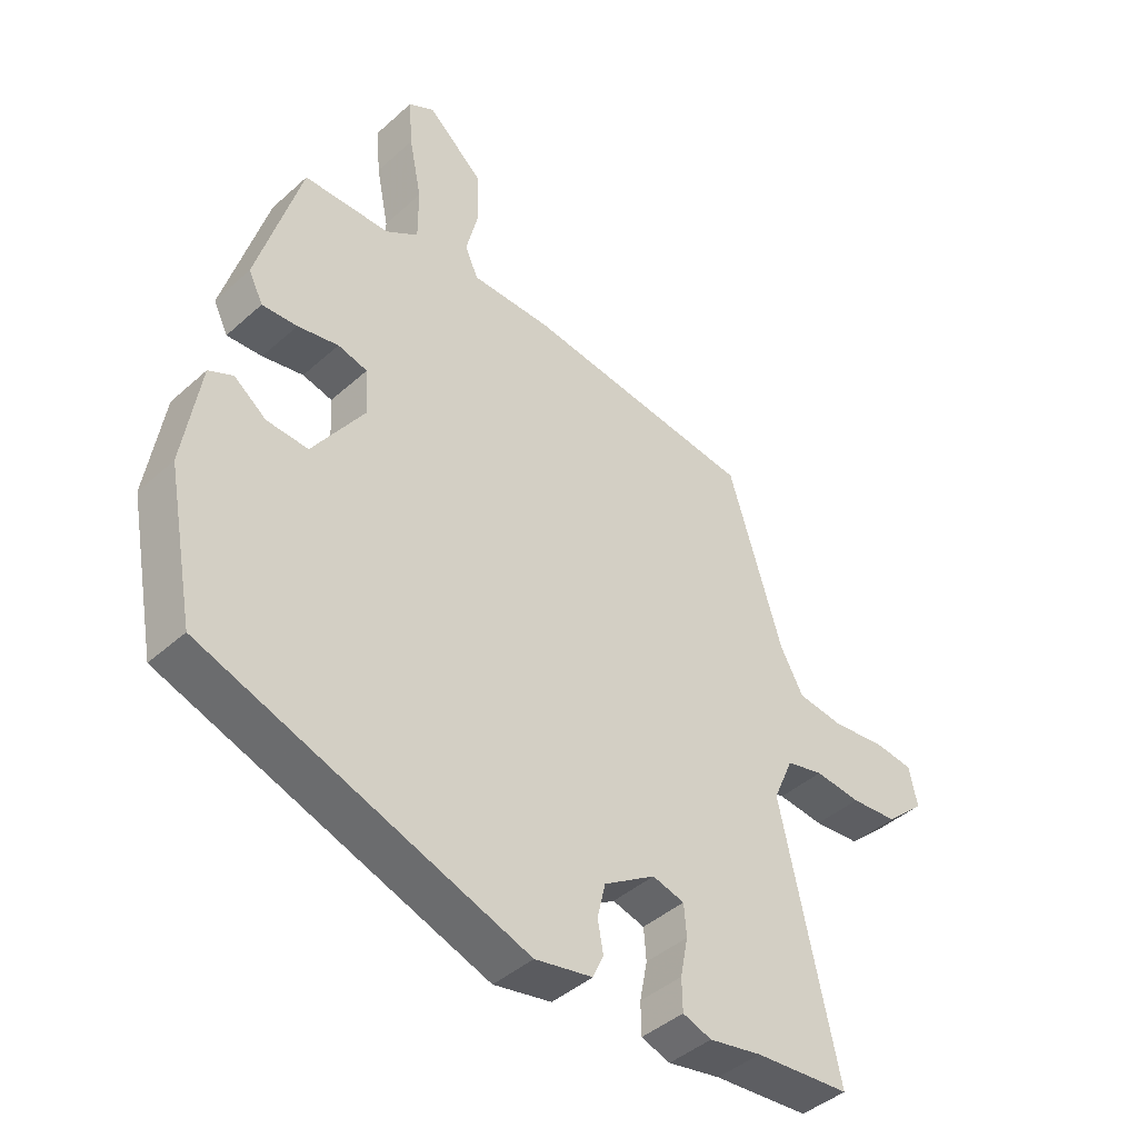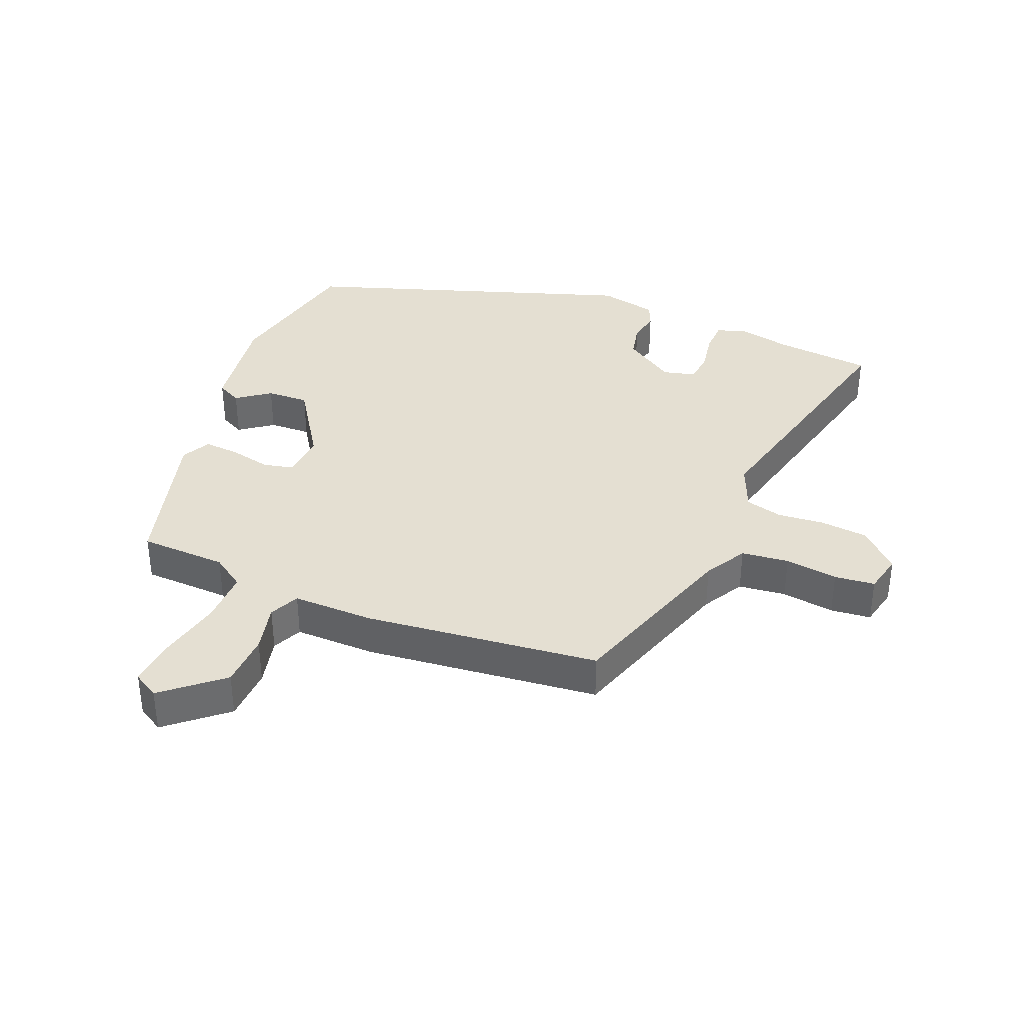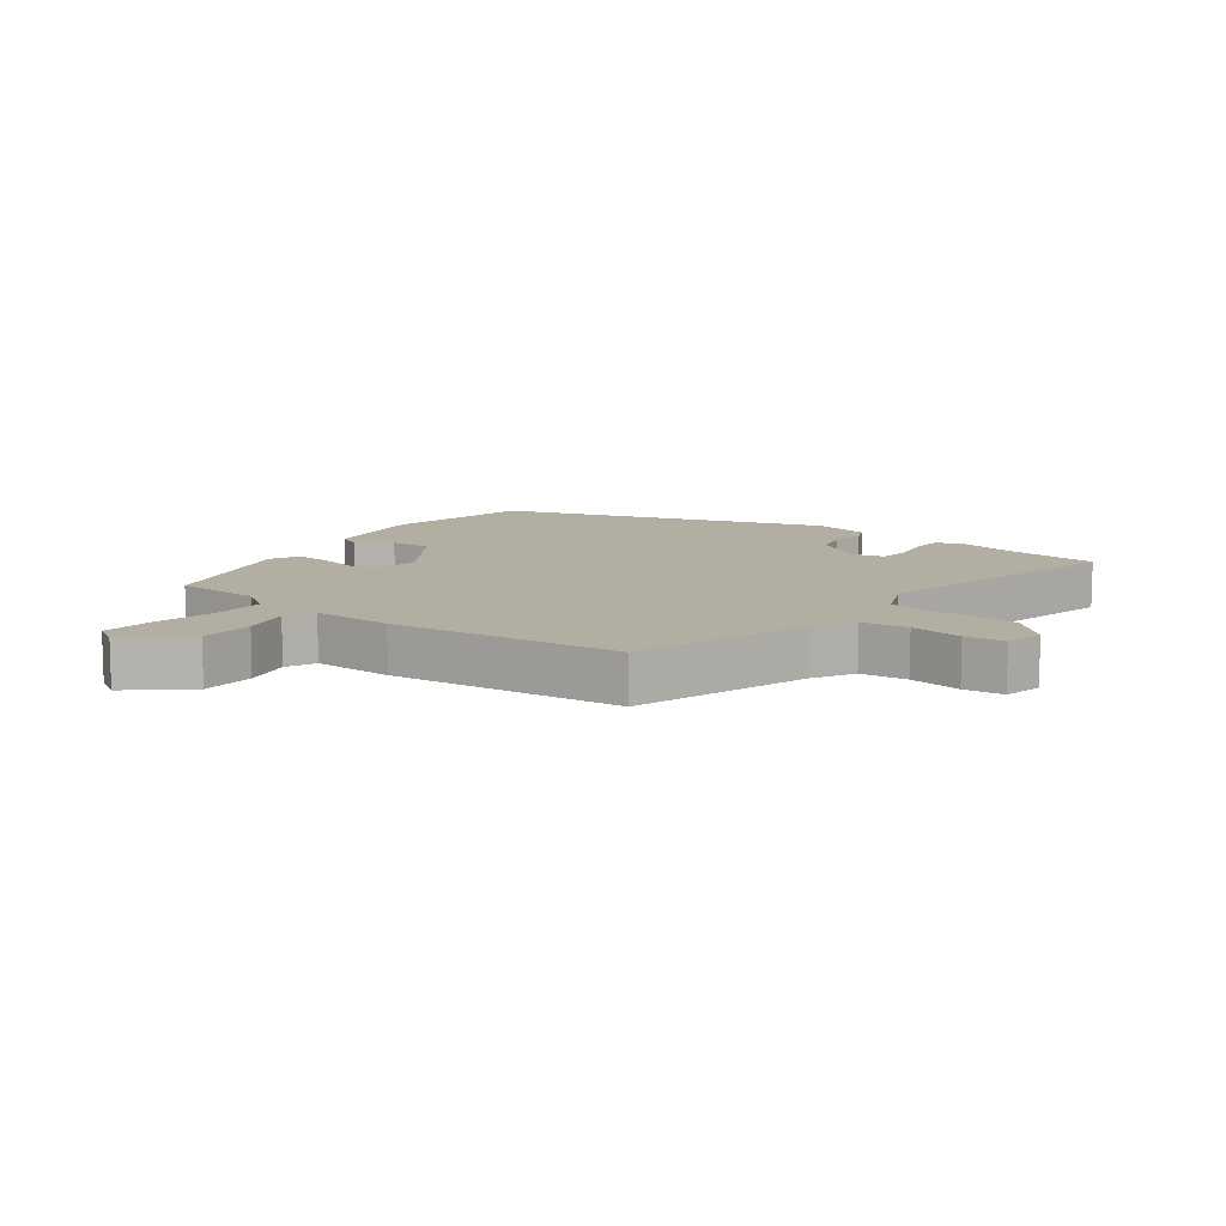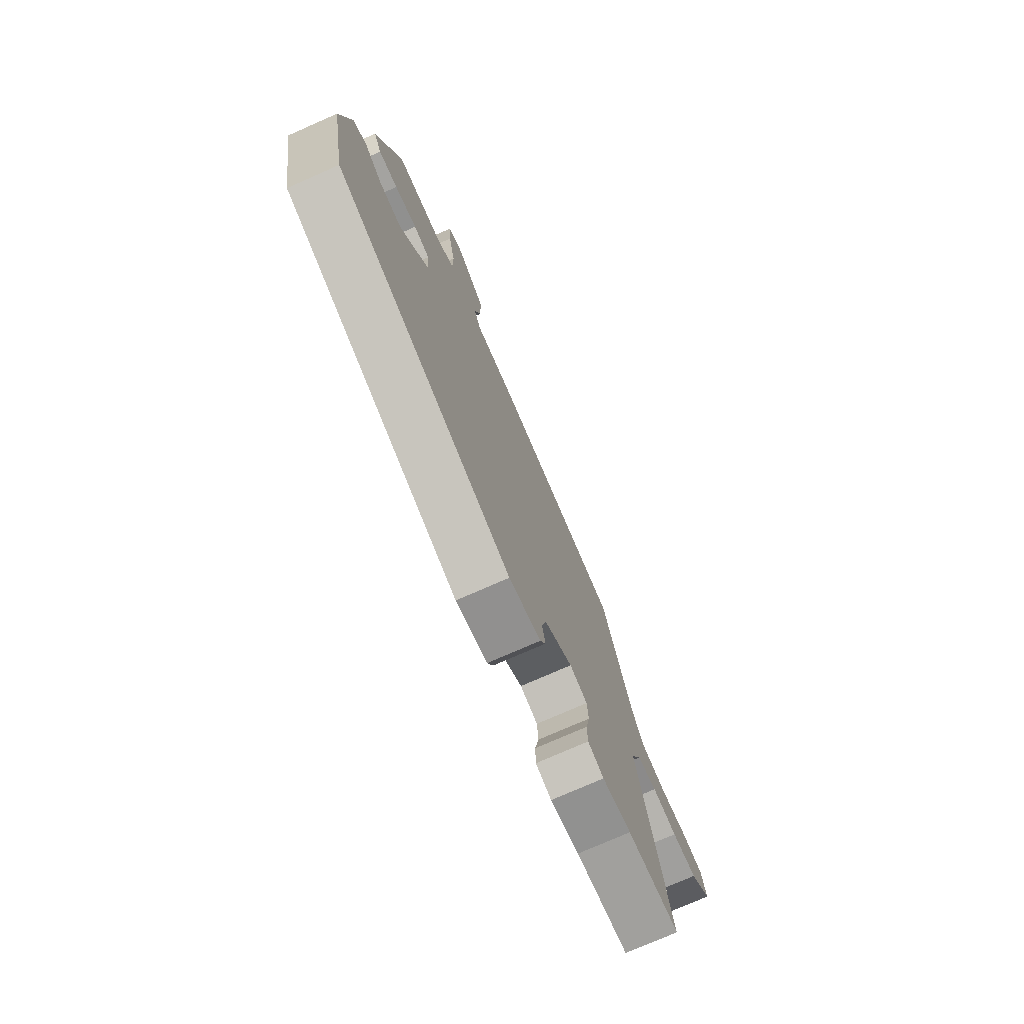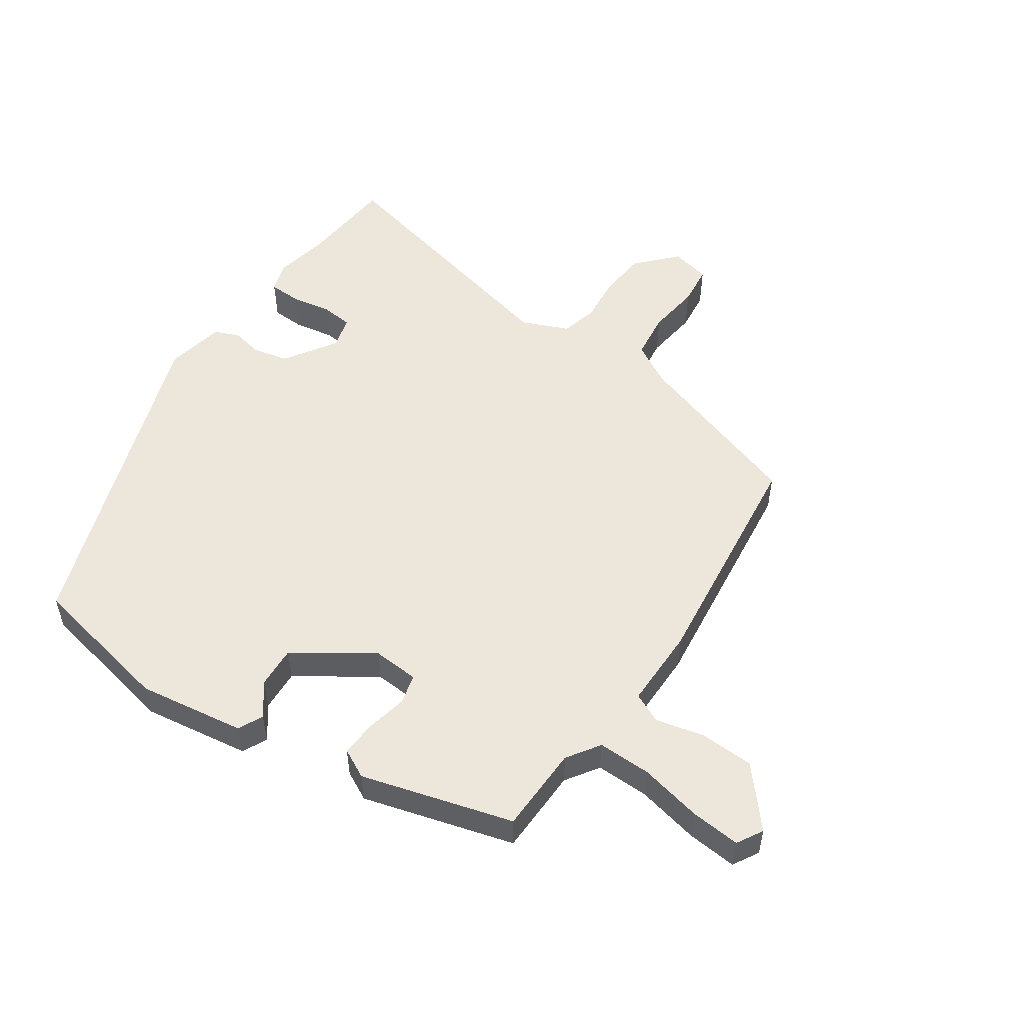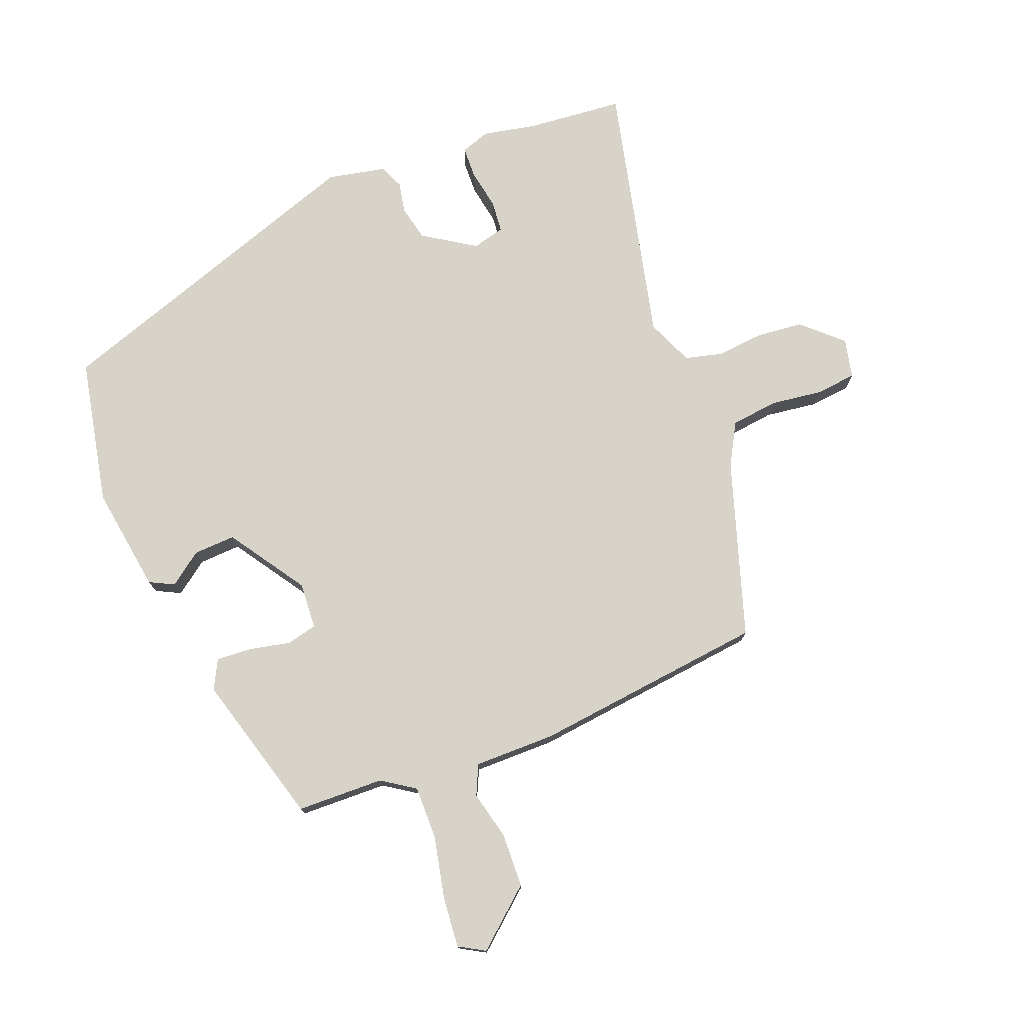
<metadata>
{"format":"obj","ext":"obj","renderer":"f3d","projection":"perspective","resolution":1024,"background":"white","views":[{"elev":-42.5,"azim":-43.2,"up":"+Z"},{"elev":37.0,"azim":23.3,"up":"+Y"},{"elev":10.8,"azim":37.7,"up":"+Y"},{"elev":-75.5,"azim":-66.2,"up":"+Z"},{"elev":53.0,"azim":-55.0,"up":"+Y"},{"elev":75.8,"azim":-20.7,"up":"+Y"}]}
</metadata>
<code>
v -0.483 0.07 -0.36
v -0.527 0.07 -0.129
v -0.5 0.07 0.038
v -0.461 0.07 0.057
v -0.41 0.07 0.018
v -0.344 0.07 0.014
v -0.262 0.07 0.134
v -0.266 0.07 0.207
v -0.313 0.07 0.219
v -0.378 0.07 0.206
v -0.434 0.07 0.203
v -0.457 0.07 0.249
v -0.387 0.07 0.486
v -0.25 0.07 0.488
v -0.198 0.07 0.522
v -0.198 0.07 0.606
v -0.218 0.07 0.705
v -0.224 0.07 0.783
v -0.183 0.07 0.806
v -0.094 0.07 0.728
v -0.092 0.07 0.643
v -0.111 0.07 0.567
v -0.09 0.07 0.52
v 0.037 0.07 0.519
v 0.404 0.07 0.472
v 0.49 0.07 0.194
v 0.526 0.07 0.128
v 0.6 0.07 0.118
v 0.683 0.07 0.128
v 0.746 0.07 0.12
v 0.759 0.07 0.058
v 0.697 0.07 0.002
v 0.623 0.07 -0.004
v 0.55 0.07 0.004
v 0.491 0.07 -0.01
v 0.459 0.07 -0.083
v 0.55 0.07 -0.496
v 0.398 0.07 -0.508
v 0.314 0.07 -0.524
v 0.268 0.07 -0.508
v 0.267 0.07 -0.457
v 0.279 0.07 -0.395
v 0.275 0.07 -0.345
v 0.224 0.07 -0.331
v 0.142 0.07 -0.383
v 0.129 0.07 -0.438
v 0.138 0.07 -0.487
v 0.121 0.07 -0.525
v 0.029 0.07 -0.543
v -0.483 0 -0.36
v -0.527 0 -0.129
v -0.5 0 0.038
v -0.461 0 0.057
v -0.41 0 0.018
v -0.344 0 0.014
v -0.262 0 0.134
v -0.266 0 0.207
v -0.313 0 0.219
v -0.378 0 0.206
v -0.434 0 0.203
v -0.457 0 0.249
v -0.387 0 0.486
v -0.25 0 0.488
v -0.198 0 0.522
v -0.198 0 0.606
v -0.218 0 0.705
v -0.224 0 0.783
v -0.183 0 0.806
v -0.094 0 0.728
v -0.092 0 0.643
v -0.111 0 0.567
v -0.09 0 0.52
v 0.037 0 0.519
v 0.404 0 0.472
v 0.49 0 0.194
v 0.526 0 0.128
v 0.6 0 0.118
v 0.683 0 0.128
v 0.746 0 0.12
v 0.759 0 0.058
v 0.697 0 0.002
v 0.623 0 -0.004
v 0.55 0 0.004
v 0.491 0 -0.01
v 0.459 0 -0.083
v 0.55 0 -0.496
v 0.398 0 -0.508
v 0.314 0 -0.524
v 0.268 0 -0.508
v 0.267 0 -0.457
v 0.279 0 -0.395
v 0.275 0 -0.345
v 0.224 0 -0.331
v 0.142 0 -0.383
v 0.129 0 -0.438
v 0.138 0 -0.487
v 0.121 0 -0.525
v 0.029 0 -0.543
f 3 4 5
f 2 3 5
f 1 2 5
f 49 1 5
f 48 49 5
f 47 48 5
f 46 47 5
f 45 46 5 6
f 44 45 6 7
f 43 44 7 8
f 40 41 42
f 39 40 42
f 38 39 42
f 38 42 43
f 37 38 43
f 36 37 43
f 35 36 43 8
f 32 33 34
f 31 32 34
f 30 31 34
f 29 30 34
f 28 29 34
f 34 35 8
f 28 34 8
f 27 28 8
f 23 24 25 26
f 27 8 9
f 26 27 9
f 23 26 9
f 20 21 22
f 19 20 22
f 18 19 22
f 17 18 22
f 16 17 22
f 15 16 22 23
f 10 11 12
f 9 10 12
f 23 9 12
f 15 23 12
f 14 15 12
f 12 13 14
f 54 53 52
f 54 52 51
f 54 51 50
f 54 50 98
f 54 98 97
f 54 97 96
f 54 96 95
f 55 54 95 94
f 56 55 94 93
f 57 56 93 92
f 91 90 89
f 91 89 88
f 91 88 87
f 92 91 87
f 92 87 86
f 92 86 85
f 57 92 85 84
f 83 82 81
f 83 81 80
f 83 80 79
f 83 79 78
f 83 78 77
f 57 84 83
f 57 83 77
f 57 77 76
f 75 74 73 72
f 58 57 76
f 58 76 75
f 58 75 72
f 71 70 69
f 71 69 68
f 71 68 67
f 71 67 66
f 71 66 65
f 72 71 65 64
f 61 60 59
f 61 59 58
f 61 58 72
f 61 72 64
f 61 64 63
f 63 62 61
f 1 50 51 2
f 2 51 52 3
f 3 52 53 4
f 4 53 54 5
f 5 54 55 6
f 6 55 56 7
f 7 56 57 8
f 8 57 58 9
f 9 58 59 10
f 10 59 60 11
f 11 60 61 12
f 12 61 62 13
f 13 62 63 14
f 14 63 64 15
f 15 64 65 16
f 16 65 66 17
f 17 66 67 18
f 18 67 68 19
f 19 68 69 20
f 20 69 70 21
f 21 70 71 22
f 22 71 72 23
f 23 72 73 24
f 24 73 74 25
f 25 74 75 26
f 26 75 76 27
f 27 76 77 28
f 28 77 78 29
f 29 78 79 30
f 30 79 80 31
f 31 80 81 32
f 32 81 82 33
f 33 82 83 34
f 34 83 84 35
f 35 84 85 36
f 36 85 86 37
f 37 86 87 38
f 38 87 88 39
f 39 88 89 40
f 40 89 90 41
f 41 90 91 42
f 42 91 92 43
f 43 92 93 44
f 44 93 94 45
f 45 94 95 46
f 46 95 96 47
f 47 96 97 48
f 48 97 98 49
f 49 98 50 1

</code>
